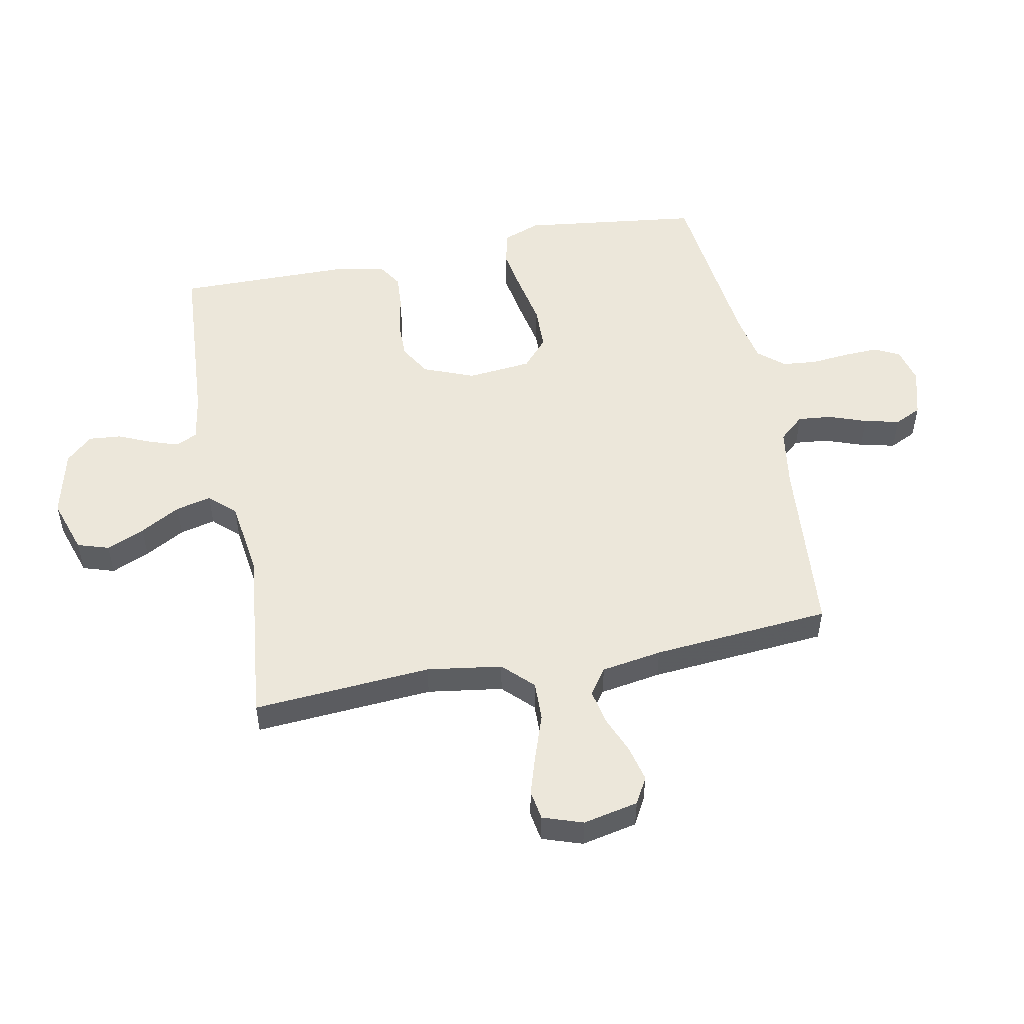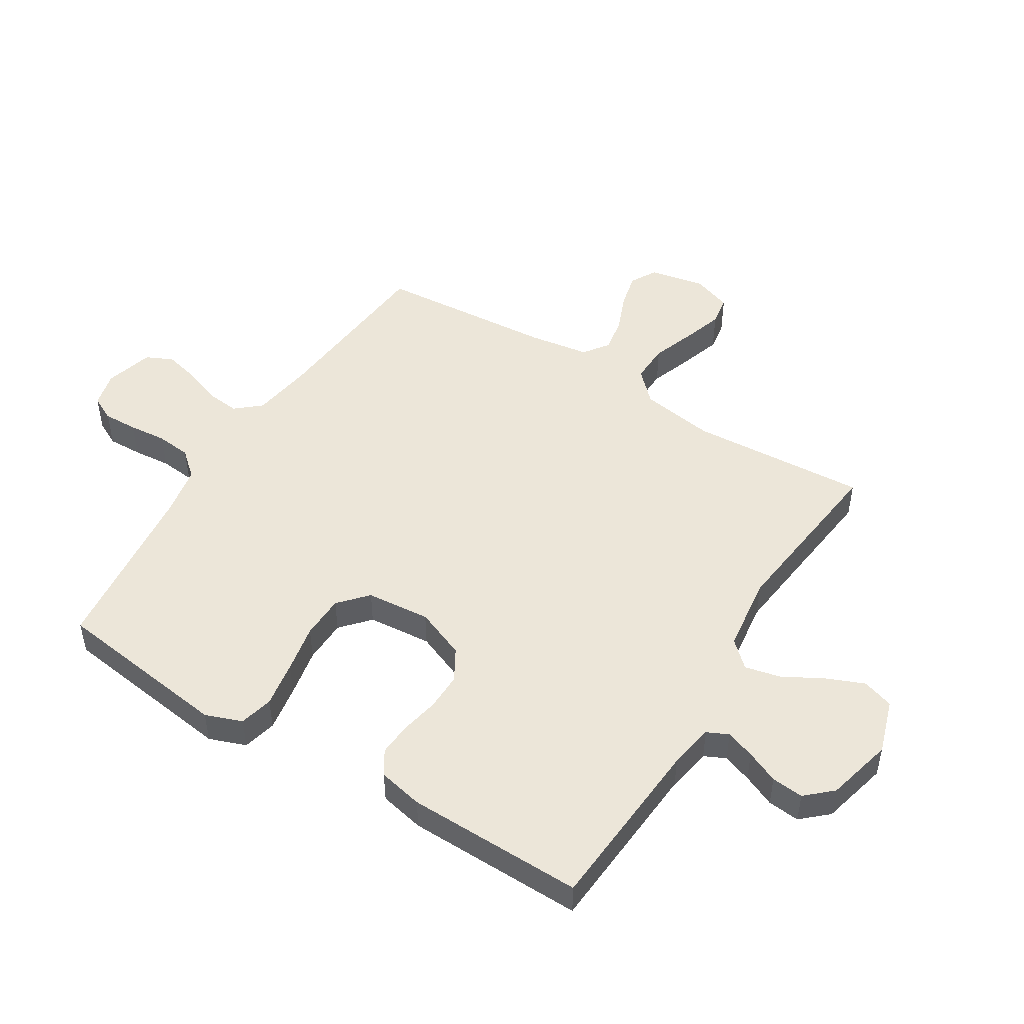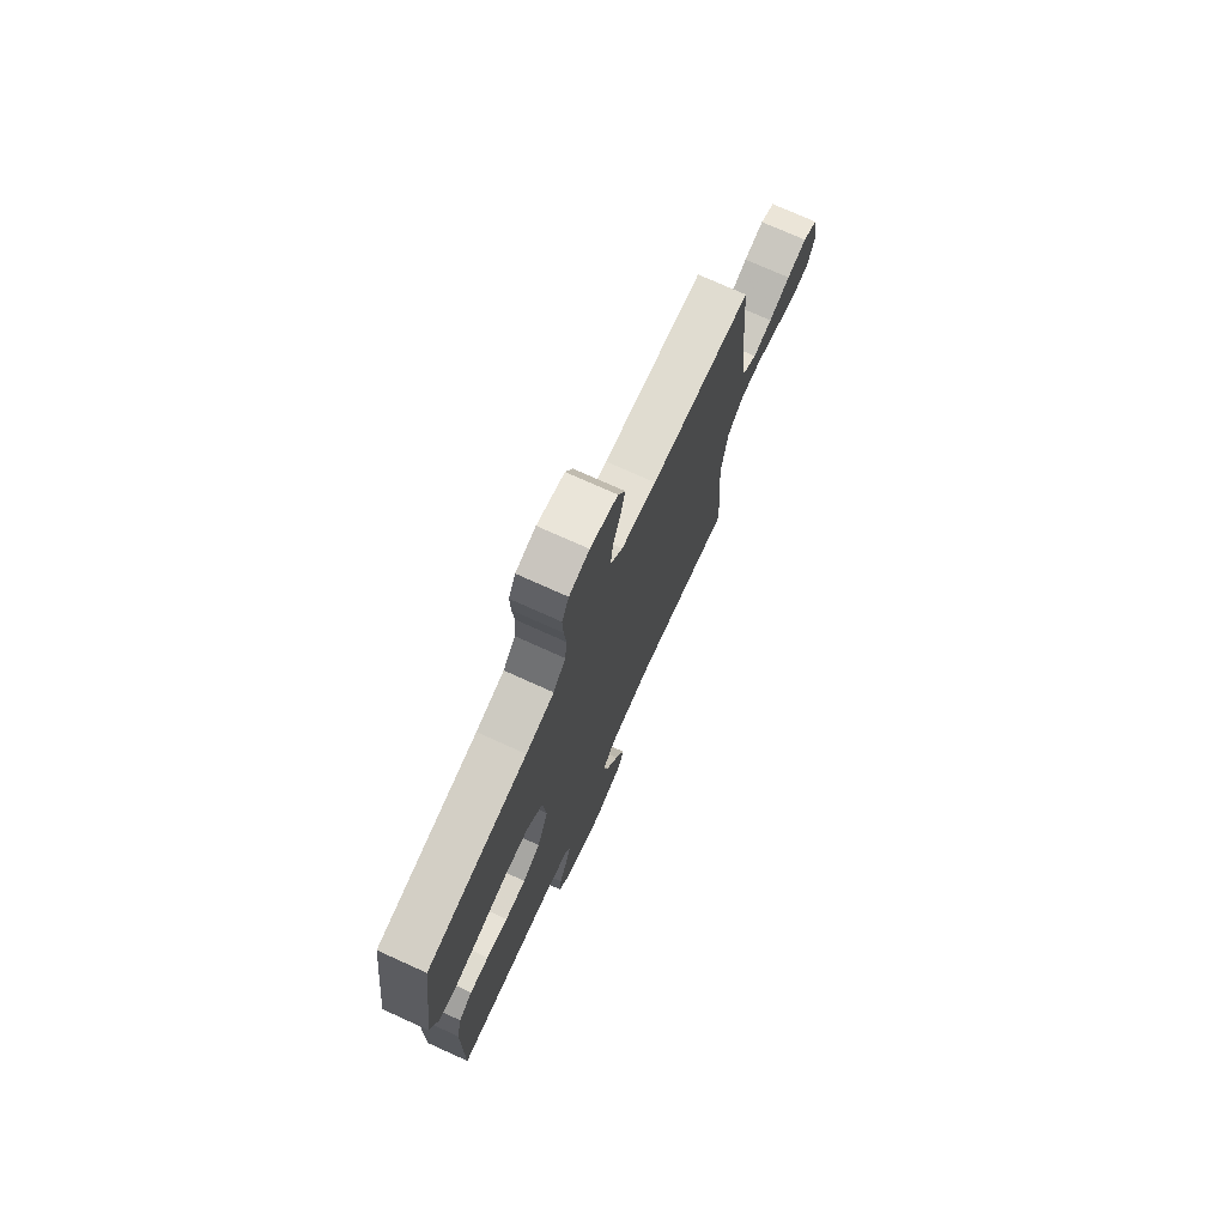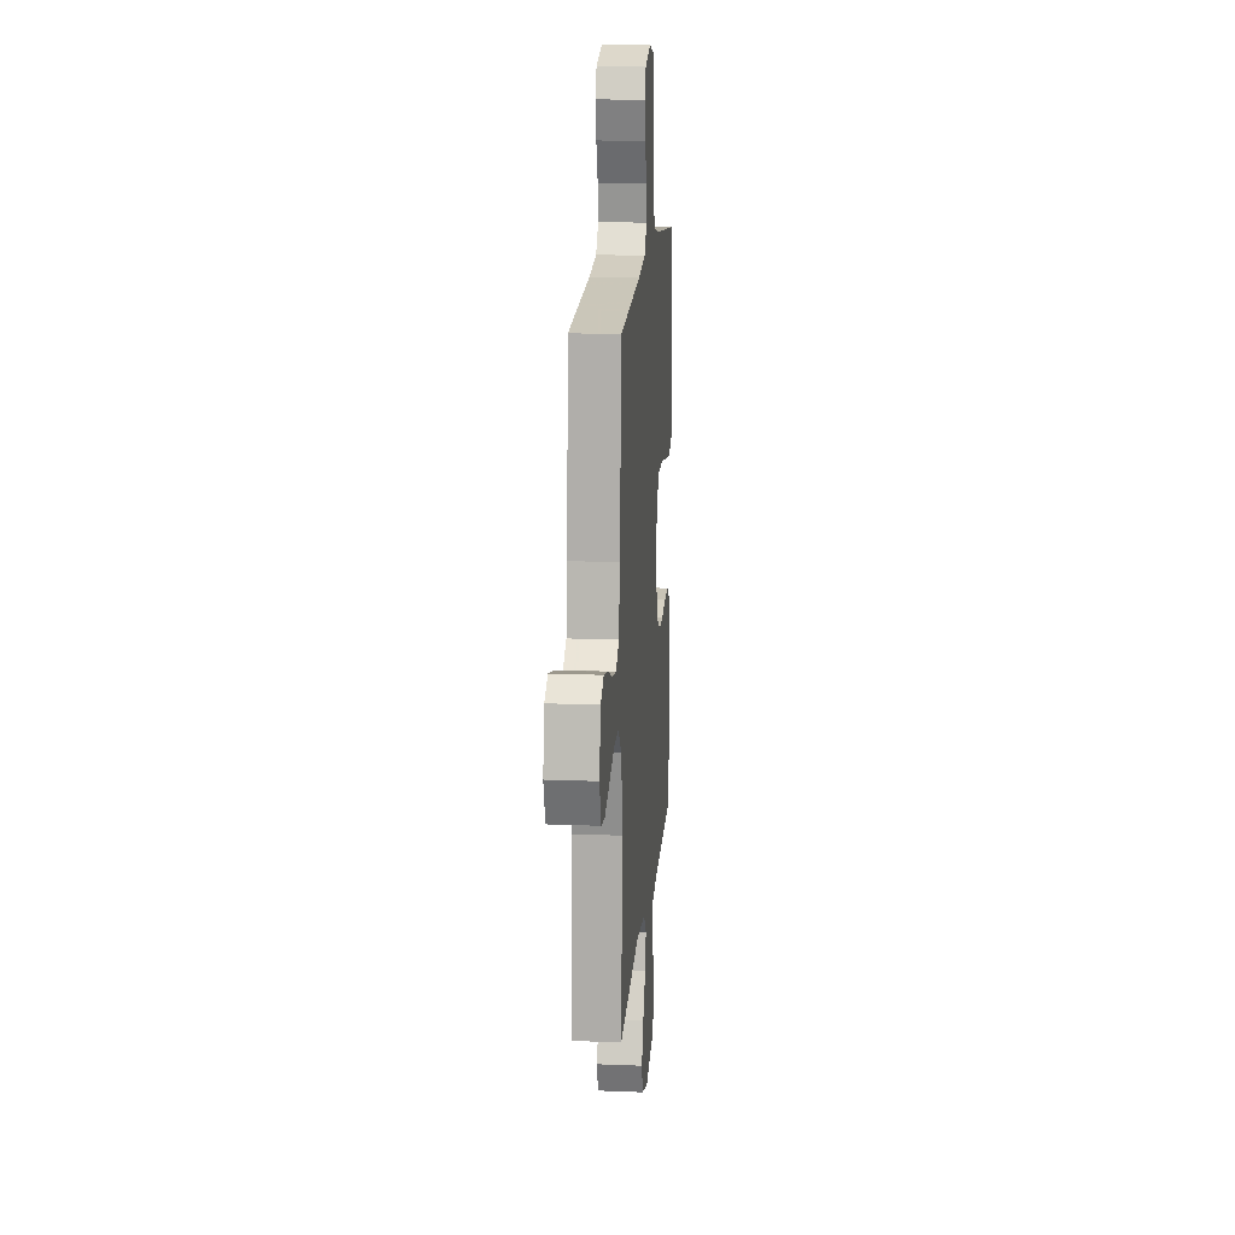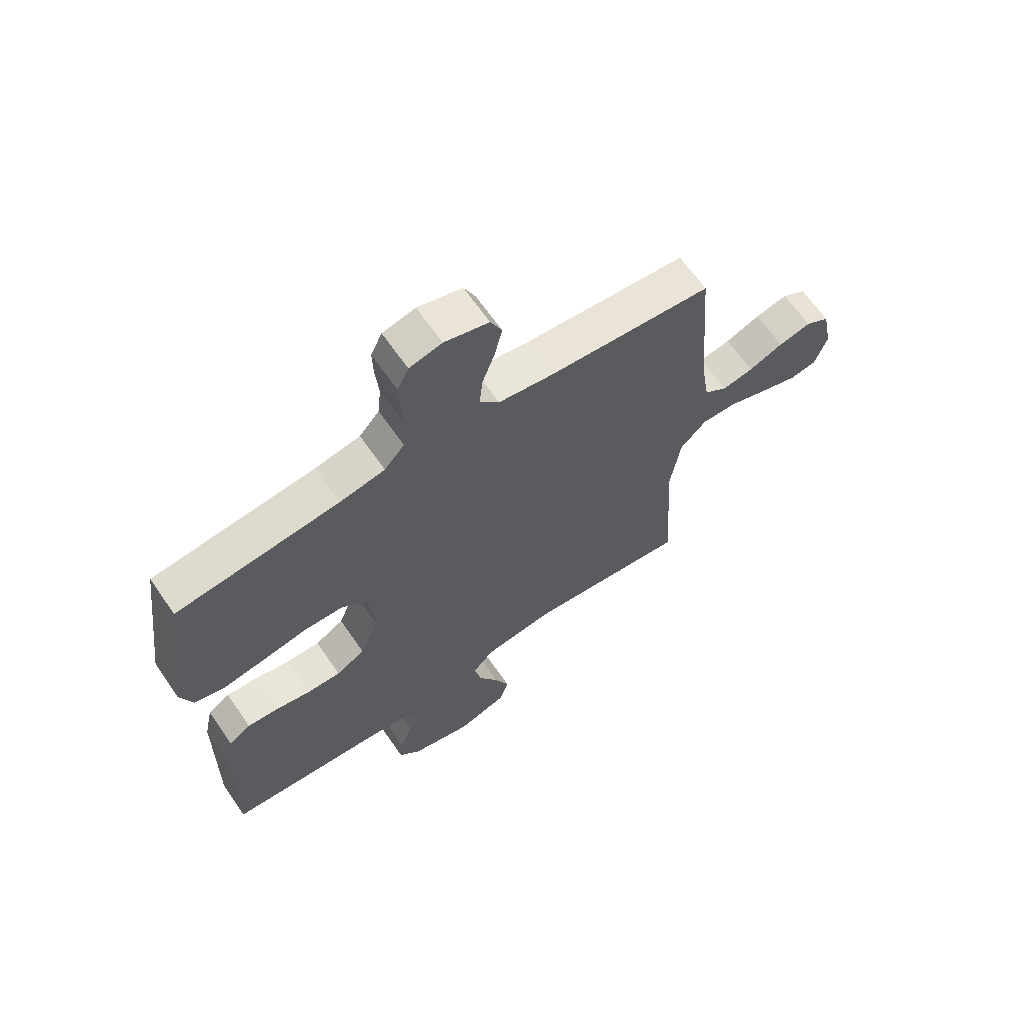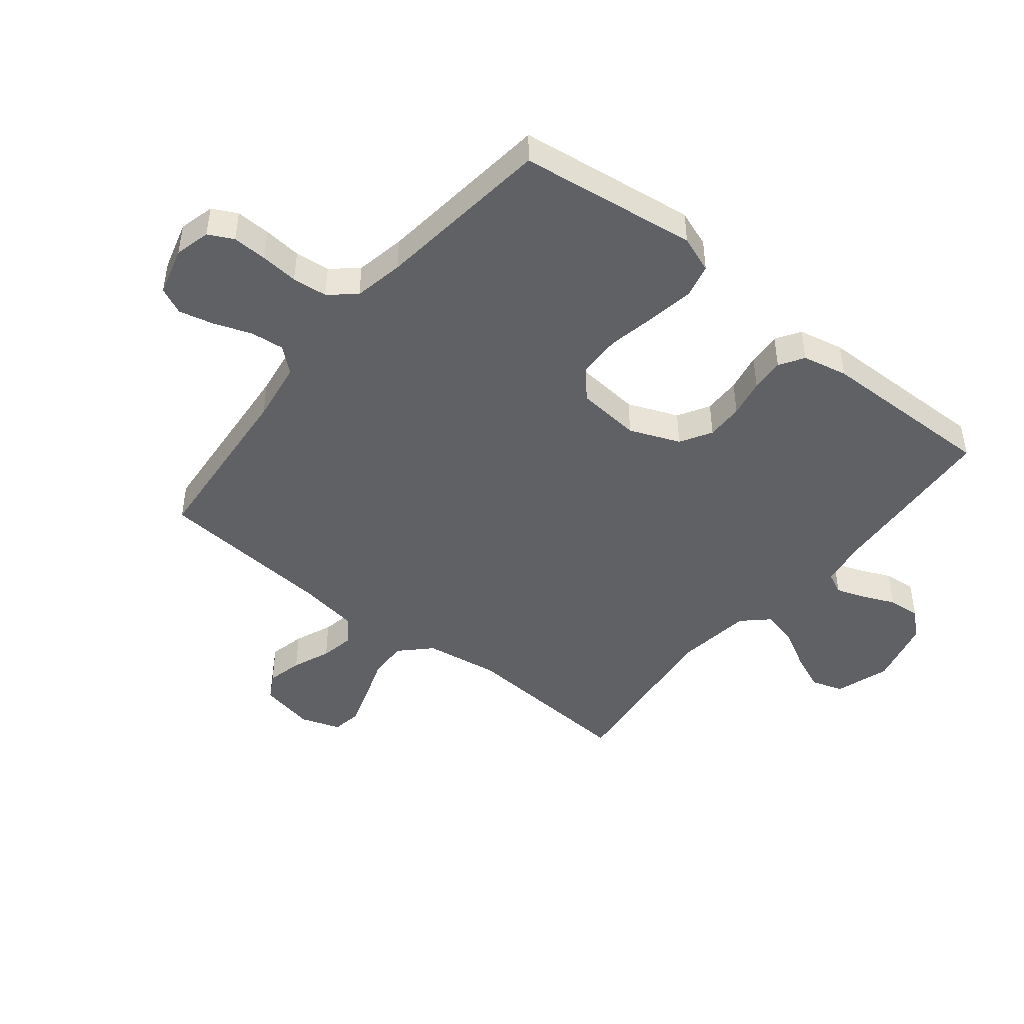
<metadata>
{"format":"obj","ext":"obj","renderer":"f3d","projection":"perspective","resolution":1024,"background":"white","views":[{"elev":52.1,"azim":-101.3,"up":"+Y"},{"elev":49.1,"azim":121.9,"up":"+Y"},{"elev":74.6,"azim":114.3,"up":"+Z"},{"elev":15.9,"azim":-85.2,"up":"+Z"},{"elev":65.1,"azim":145.4,"up":"+Z"},{"elev":-45.9,"azim":51.2,"up":"+Y"}]}
</metadata>
<code>
v -0.5 0.07 -0.5
v -0.48 0.07 -0.2
v -0.499 0.07 -0.074
v -0.548 0.07 -0.025
v -0.614 0.07 -0.027
v -0.687 0.07 -0.053
v -0.755 0.07 -0.075
v -0.805 0.07 -0.067
v -0.828 0.07 0
v -0.809 0.07 0.093
v -0.765 0.07 0.118
v -0.705 0.07 0.104
v -0.641 0.07 0.078
v -0.583 0.07 0.067
v -0.54 0.07 0.098
v -0.524 0.07 0.2
v -0.5 0.07 0.5
v -0.2 0.07 0.526
v -0.096 0.07 0.542
v -0.06 0.07 0.584
v -0.066 0.07 0.641
v -0.089 0.07 0.704
v -0.103 0.07 0.763
v -0.082 0.07 0.808
v 0 0.07 0.831
v 0.06 0.07 0.816
v 0.081 0.07 0.774
v 0.079 0.07 0.716
v 0.073 0.07 0.652
v 0.079 0.07 0.593
v 0.116 0.07 0.55
v 0.2 0.07 0.534
v 0.5 0.07 0.5
v 0.539 0.07 0.2
v 0.516 0.07 0.138
v 0.459 0.07 0.124
v 0.381 0.07 0.137
v 0.299 0.07 0.153
v 0.225 0.07 0.151
v 0.177 0.07 0.108
v 0.167 0.07 0
v 0.201 0.07 -0.085
v 0.254 0.07 -0.116
v 0.317 0.07 -0.115
v 0.382 0.07 -0.102
v 0.439 0.07 -0.098
v 0.48 0.07 -0.124
v 0.496 0.07 -0.2
v 0.5 0.07 -0.5
v 0.2 0.07 -0.521
v 0.124 0.07 -0.534
v 0.107 0.07 -0.57
v 0.124 0.07 -0.619
v 0.148 0.07 -0.674
v 0.153 0.07 -0.728
v 0.113 0.07 -0.772
v 0 0.07 -0.8
v -0.092 0.07 -0.77
v -0.109 0.07 -0.717
v -0.082 0.07 -0.653
v -0.045 0.07 -0.586
v -0.031 0.07 -0.526
v -0.071 0.07 -0.483
v -0.2 0.07 -0.466
v -0.5 0 -0.5
v -0.48 0 -0.2
v -0.499 0 -0.074
v -0.548 0 -0.025
v -0.614 0 -0.027
v -0.687 0 -0.053
v -0.755 0 -0.075
v -0.805 0 -0.067
v -0.828 0 0
v -0.809 0 0.093
v -0.765 0 0.118
v -0.705 0 0.104
v -0.641 0 0.078
v -0.583 0 0.067
v -0.54 0 0.098
v -0.524 0 0.2
v -0.5 0 0.5
v -0.2 0 0.526
v -0.096 0 0.542
v -0.06 0 0.584
v -0.066 0 0.641
v -0.089 0 0.704
v -0.103 0 0.763
v -0.082 0 0.808
v 0 0 0.831
v 0.06 0 0.816
v 0.081 0 0.774
v 0.079 0 0.716
v 0.073 0 0.652
v 0.079 0 0.593
v 0.116 0 0.55
v 0.2 0 0.534
v 0.5 0 0.5
v 0.539 0 0.2
v 0.516 0 0.138
v 0.459 0 0.124
v 0.381 0 0.137
v 0.299 0 0.153
v 0.225 0 0.151
v 0.177 0 0.108
v 0.167 0 0
v 0.201 0 -0.085
v 0.254 0 -0.116
v 0.317 0 -0.115
v 0.382 0 -0.102
v 0.439 0 -0.098
v 0.48 0 -0.124
v 0.496 0 -0.2
v 0.5 0 -0.5
v 0.2 0 -0.521
v 0.124 0 -0.534
v 0.107 0 -0.57
v 0.124 0 -0.619
v 0.148 0 -0.674
v 0.153 0 -0.728
v 0.113 0 -0.772
v 0 0 -0.8
v -0.092 0 -0.77
v -0.109 0 -0.717
v -0.082 0 -0.653
v -0.045 0 -0.586
v -0.031 0 -0.526
v -0.071 0 -0.483
v -0.2 0 -0.466
f 59 60 61
f 58 59 61
f 57 58 61
f 56 57 61
f 55 56 61
f 54 55 61
f 53 54 61
f 52 53 61 62
f 51 52 62 63
f 48 49 50
f 47 48 50
f 46 47 50
f 45 46 50
f 44 45 50
f 50 51 63
f 44 50 63
f 43 44 63
f 36 37 38
f 35 36 38
f 34 35 38
f 33 34 38
f 32 33 38
f 31 32 38 39
f 30 31 39 40
f 27 28 29
f 26 27 29
f 25 26 29
f 24 25 29
f 23 24 29
f 22 23 29
f 21 22 29
f 20 21 29 30
f 30 40 41
f 20 30 41
f 19 20 41
f 16 17 18
f 19 41 42
f 18 19 42
f 16 18 42
f 15 16 42
f 11 12 13
f 10 11 13
f 9 10 13
f 8 9 13
f 7 8 13
f 6 7 13
f 5 6 13
f 4 5 13 14
f 64 1 2
f 64 2 3
f 63 64 3
f 42 43 63
f 15 42 63
f 14 15 63
f 4 14 63
f 3 4 63
f 125 124 123
f 125 123 122
f 125 122 121
f 125 121 120
f 125 120 119
f 125 119 118
f 125 118 117
f 126 125 117 116
f 127 126 116 115
f 114 113 112
f 114 112 111
f 114 111 110
f 114 110 109
f 114 109 108
f 127 115 114
f 127 114 108
f 127 108 107
f 102 101 100
f 102 100 99
f 102 99 98
f 102 98 97
f 102 97 96
f 103 102 96 95
f 104 103 95 94
f 93 92 91
f 93 91 90
f 93 90 89
f 93 89 88
f 93 88 87
f 93 87 86
f 93 86 85
f 94 93 85 84
f 105 104 94
f 105 94 84
f 105 84 83
f 82 81 80
f 106 105 83
f 106 83 82
f 106 82 80
f 106 80 79
f 77 76 75
f 77 75 74
f 77 74 73
f 77 73 72
f 77 72 71
f 77 71 70
f 77 70 69
f 78 77 69 68
f 66 65 128
f 67 66 128
f 67 128 127
f 127 107 106
f 127 106 79
f 127 79 78
f 127 78 68
f 127 68 67
f 1 65 66 2
f 2 66 67 3
f 3 67 68 4
f 4 68 69 5
f 5 69 70 6
f 6 70 71 7
f 7 71 72 8
f 8 72 73 9
f 9 73 74 10
f 10 74 75 11
f 11 75 76 12
f 12 76 77 13
f 13 77 78 14
f 14 78 79 15
f 15 79 80 16
f 16 80 81 17
f 17 81 82 18
f 18 82 83 19
f 19 83 84 20
f 20 84 85 21
f 21 85 86 22
f 22 86 87 23
f 23 87 88 24
f 24 88 89 25
f 25 89 90 26
f 26 90 91 27
f 27 91 92 28
f 28 92 93 29
f 29 93 94 30
f 30 94 95 31
f 31 95 96 32
f 32 96 97 33
f 33 97 98 34
f 34 98 99 35
f 35 99 100 36
f 36 100 101 37
f 37 101 102 38
f 38 102 103 39
f 39 103 104 40
f 40 104 105 41
f 41 105 106 42
f 42 106 107 43
f 43 107 108 44
f 44 108 109 45
f 45 109 110 46
f 46 110 111 47
f 47 111 112 48
f 48 112 113 49
f 49 113 114 50
f 50 114 115 51
f 51 115 116 52
f 52 116 117 53
f 53 117 118 54
f 54 118 119 55
f 55 119 120 56
f 56 120 121 57
f 57 121 122 58
f 58 122 123 59
f 59 123 124 60
f 60 124 125 61
f 61 125 126 62
f 62 126 127 63
f 63 127 128 64
f 64 128 65 1

</code>
